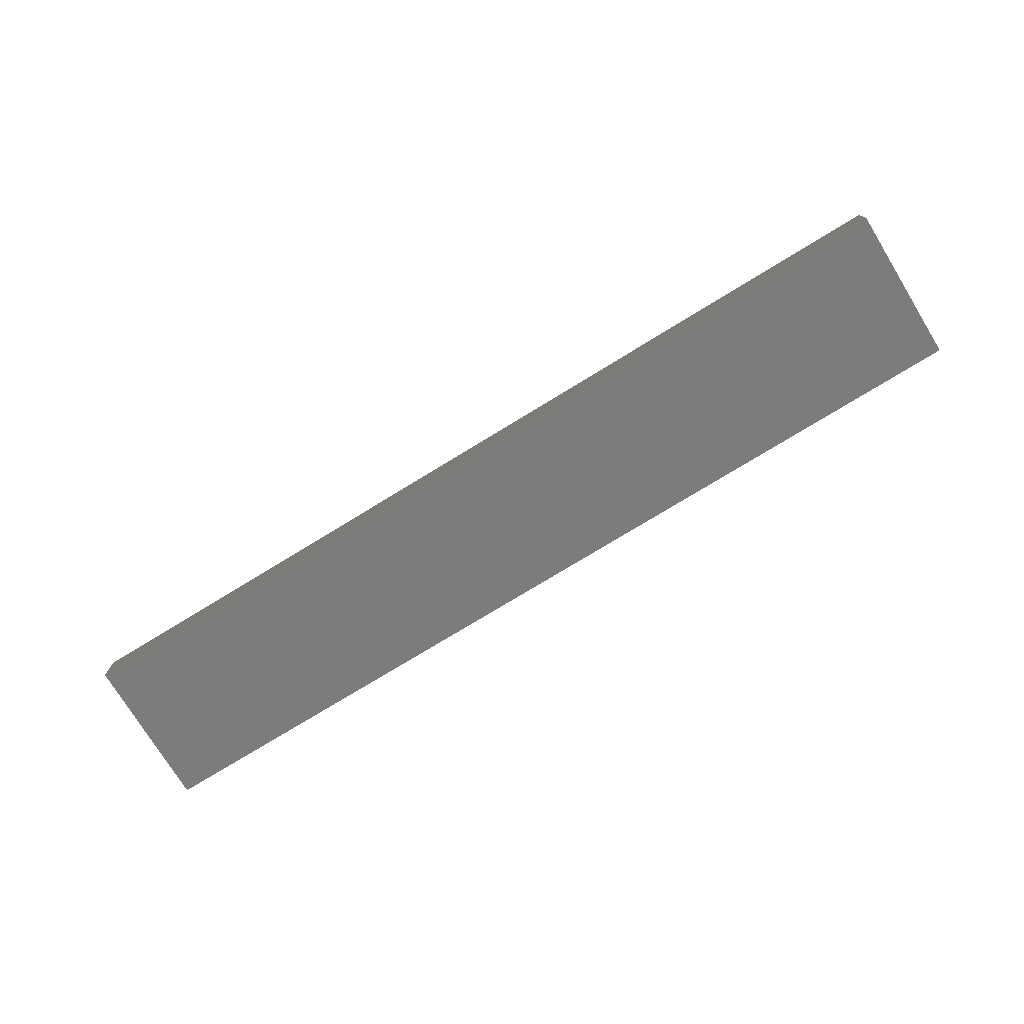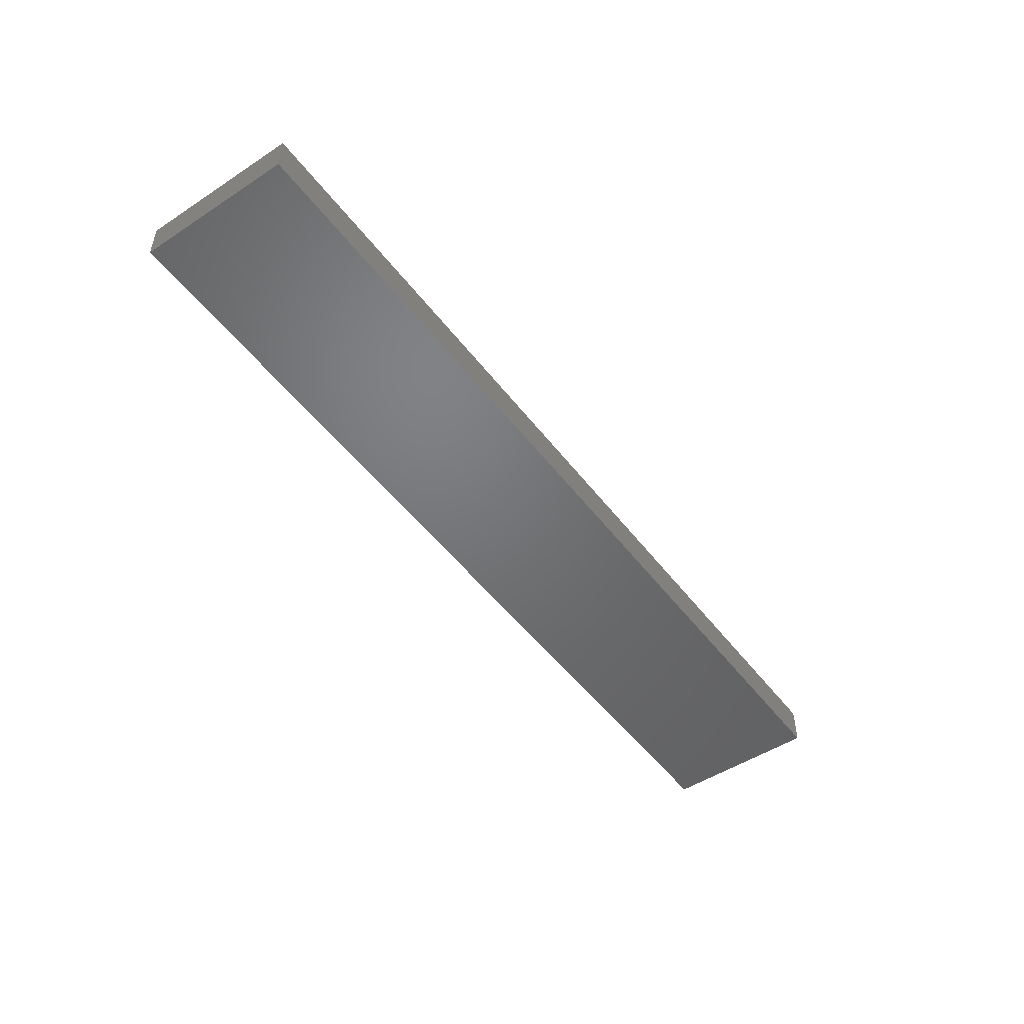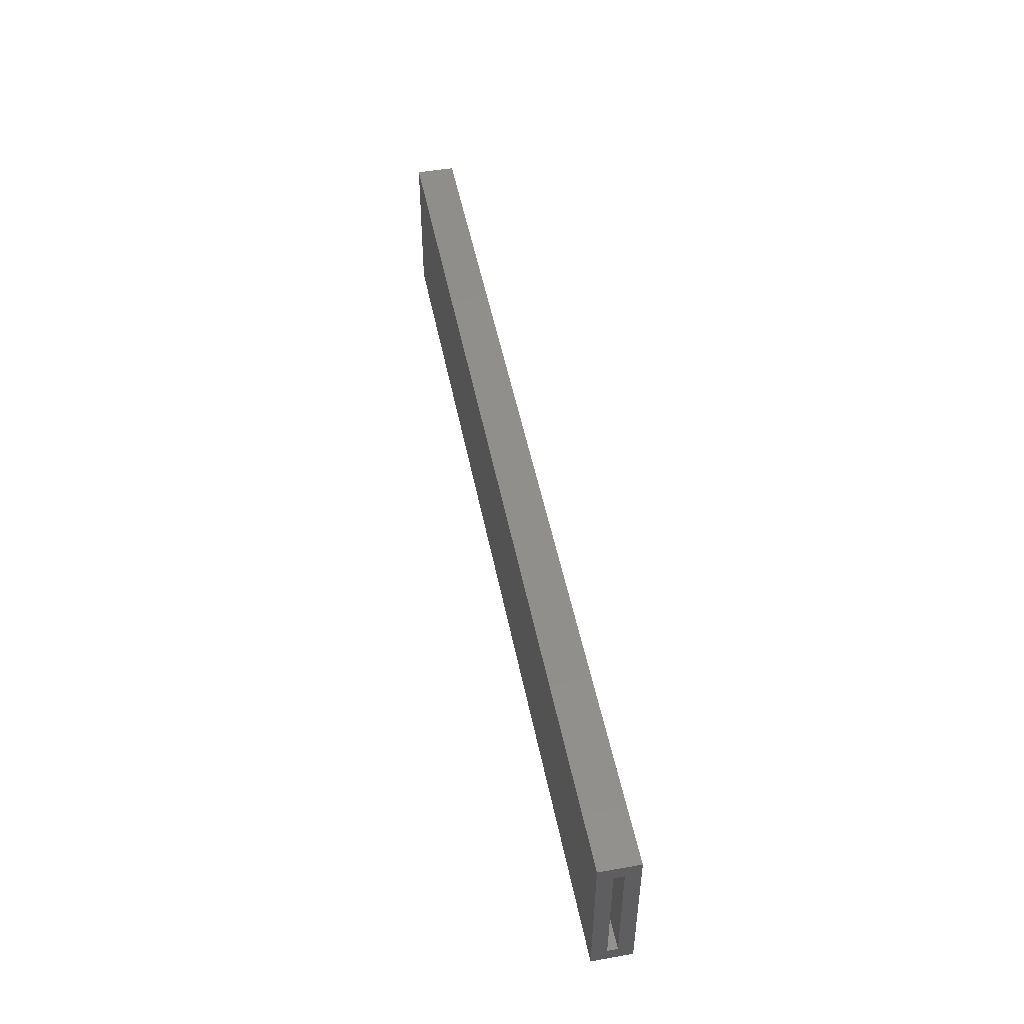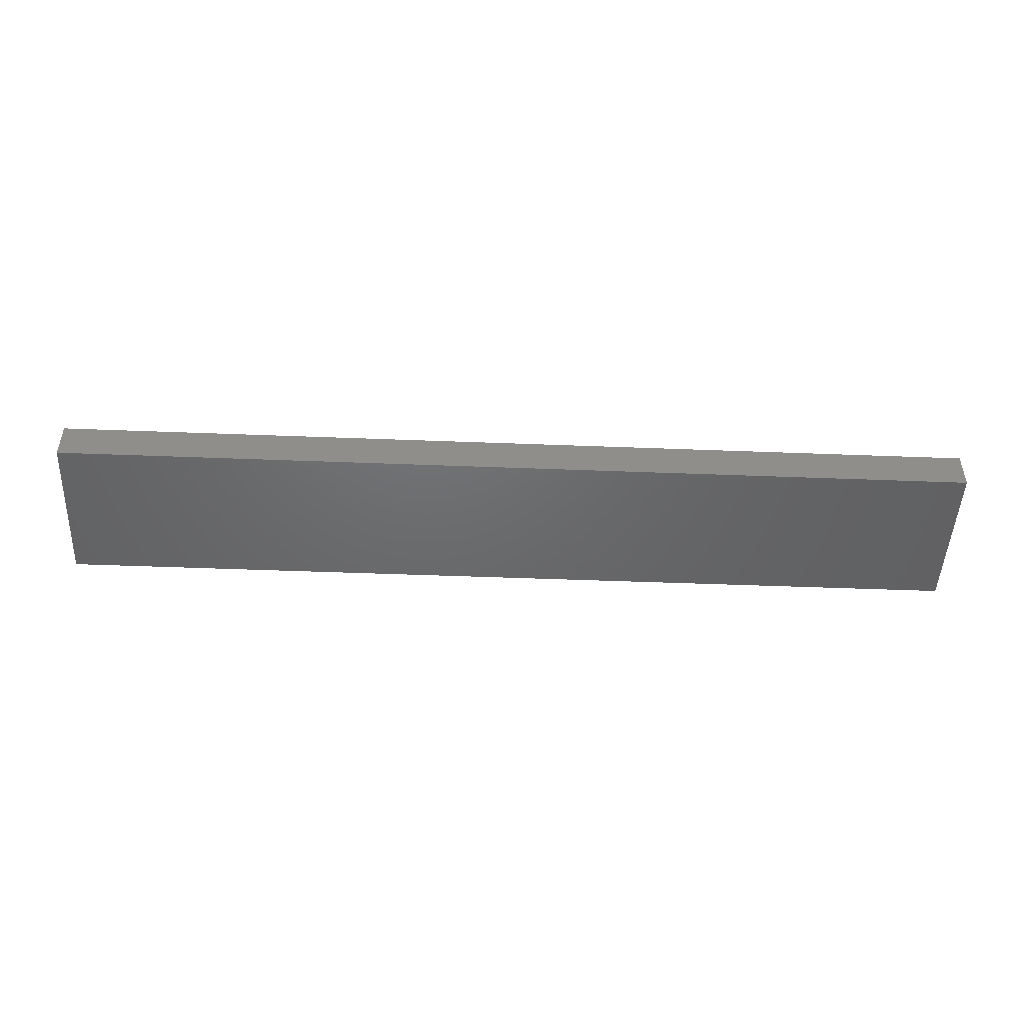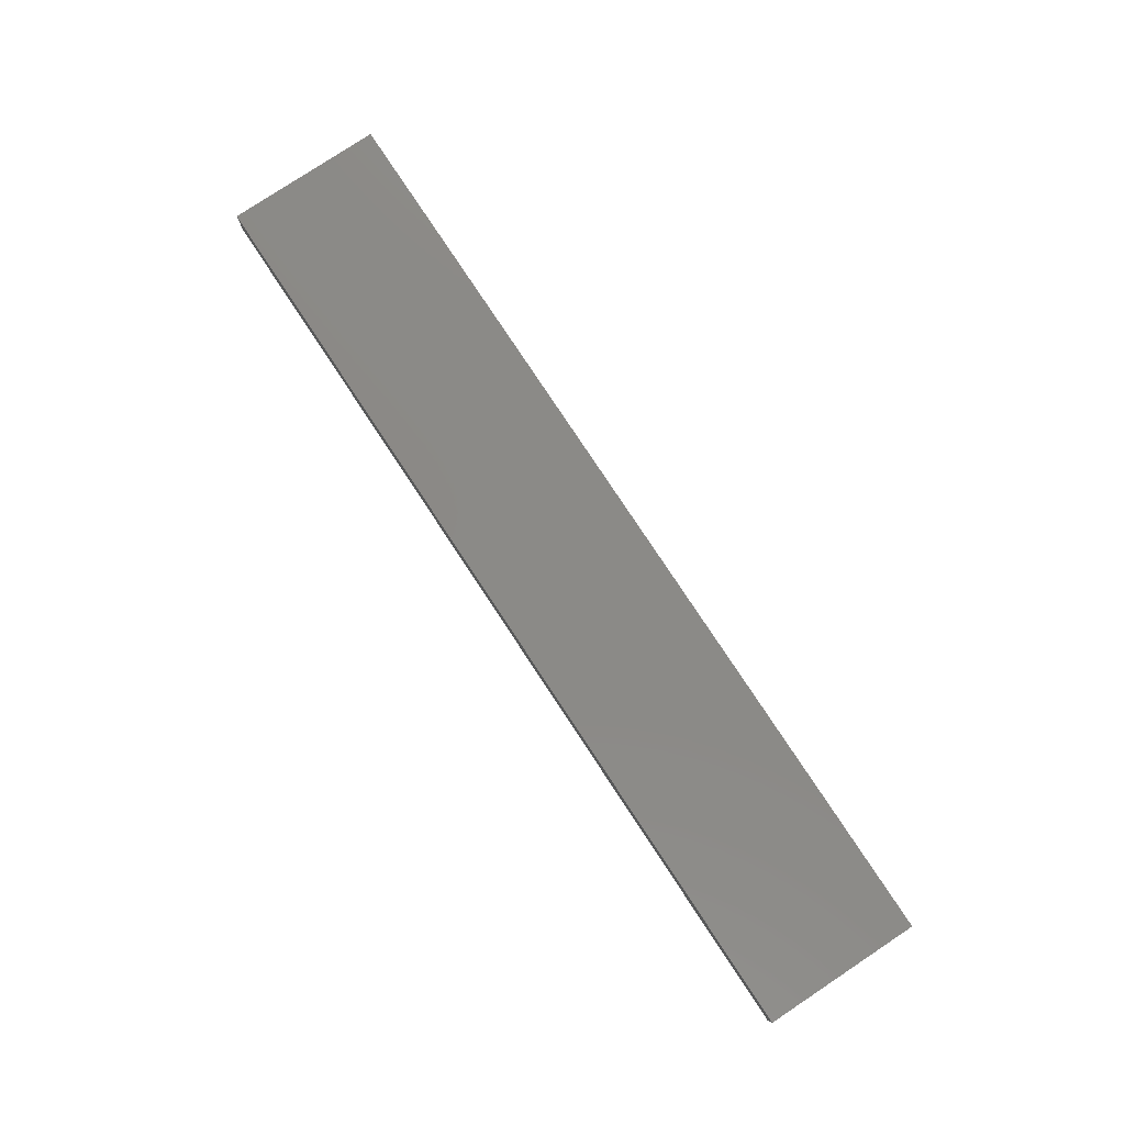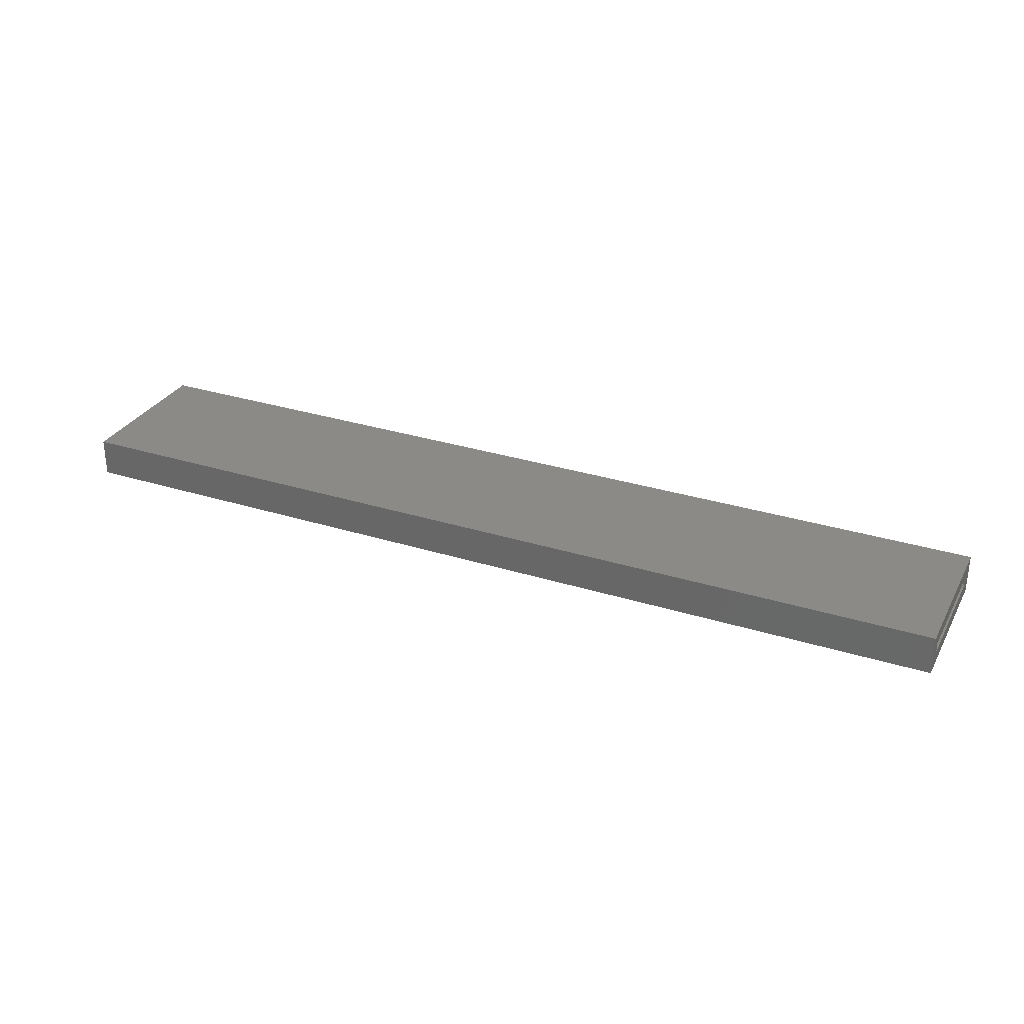
<metadata>
{"format":"stl","ext":"stl","renderer":"f3d","projection":"perspective","resolution":1024,"background":"white","views":[{"elev":-75.3,"azim":31.5,"up":"+Z"},{"elev":-49.8,"azim":125.8,"up":"+Z"},{"elev":49.0,"azim":-101.0,"up":"+Y"},{"elev":-47.9,"azim":177.5,"up":"+Z"},{"elev":79.3,"azim":-123.5,"up":"+Z"},{"elev":30.4,"azim":-155.5,"up":"+Z"}]}
</metadata>
<code>
# stl→obj: 16 verts, 28 faces
v -0.75 -0.125 0.03125
v -0.75 -0.1016 0.007812
v -0.75 -0.1016 -0.007812
v -0.75 0.1276 0.03125
v -0.75 0.1276 -0.03125
v -0.75 0.1042 -0.007812
v -0.75 0.1042 0.007812
v -0.75 -0.125 -0.03125
v 0.7266 -0.1016 0.007812
v 0.7266 -0.1016 -0.007812
v 0.7266 0.1042 0.007812
v 0.7266 0.1042 -0.007812
v 0.75 -0.125 0.03125
v 0.75 0.1276 0.03125
v 0.75 -0.125 -0.03125
v 0.75 0.1276 -0.03125
f 1 2 3
f 4 5 6
f 4 6 7
f 4 7 2
f 4 2 1
f 6 5 3
f 3 5 8
f 3 8 1
f 2 9 3
f 3 9 10
f 11 7 12
f 12 7 6
f 6 3 12
f 12 3 10
f 7 11 2
f 2 11 9
f 9 11 10
f 10 11 12
f 1 13 4
f 4 13 14
f 8 5 15
f 15 5 16
f 14 16 4
f 4 16 5
f 13 15 14
f 14 15 16
f 1 8 13
f 13 8 15

</code>
